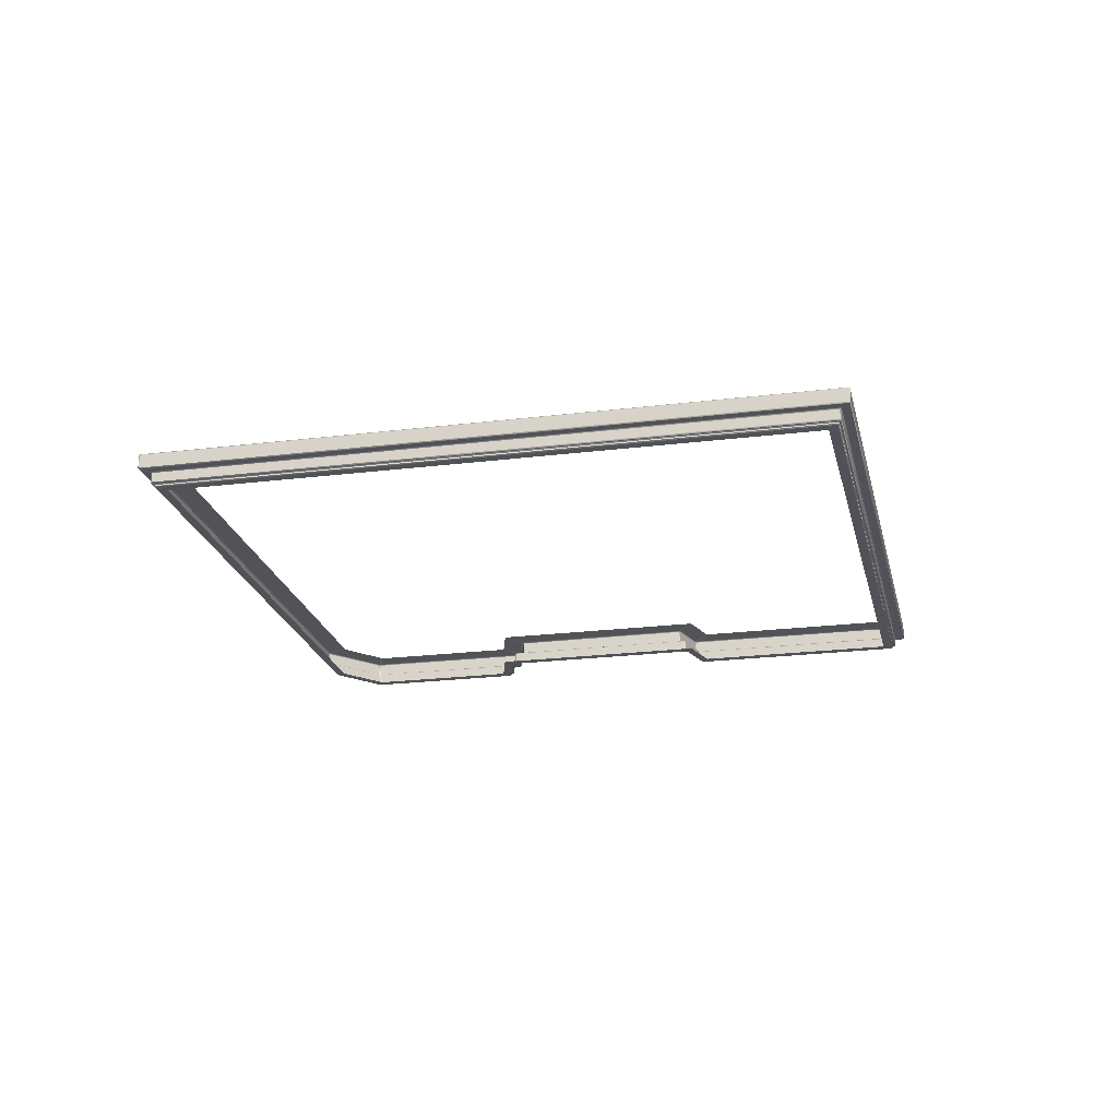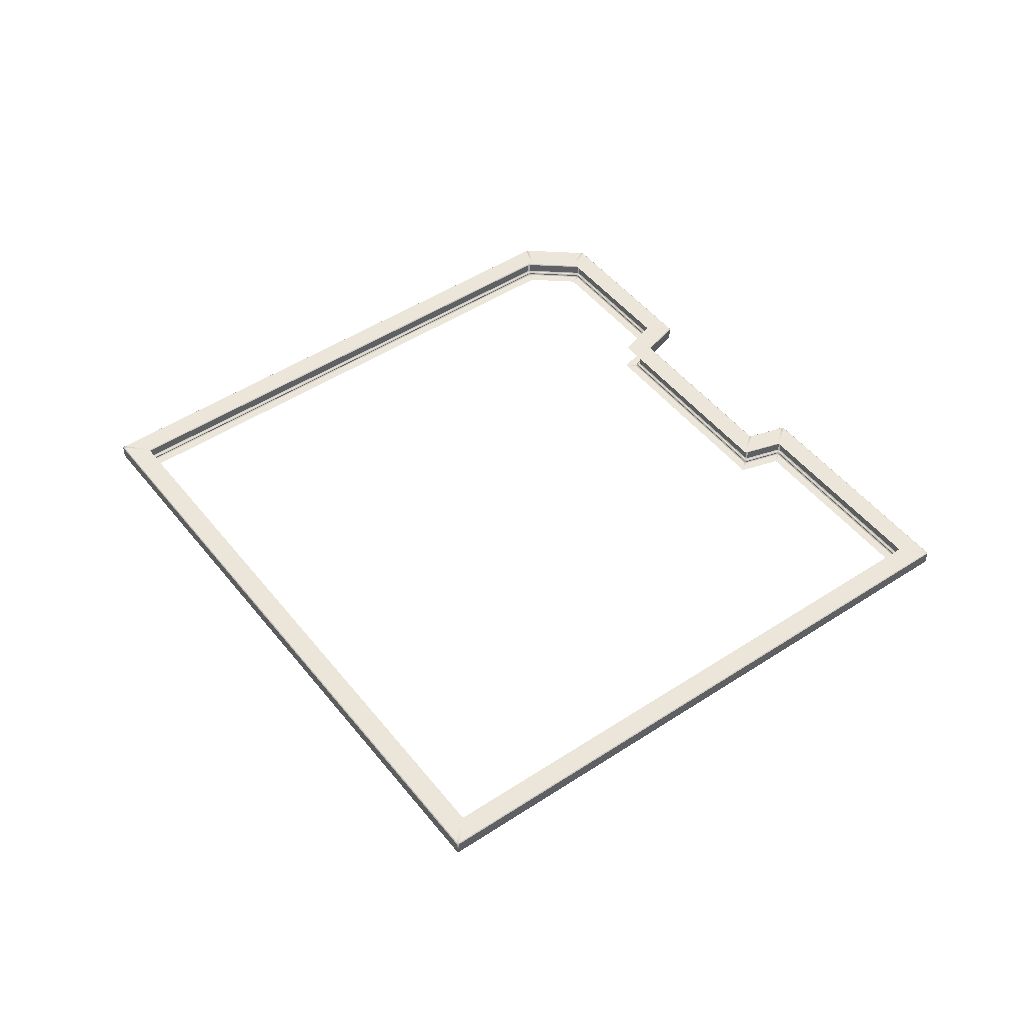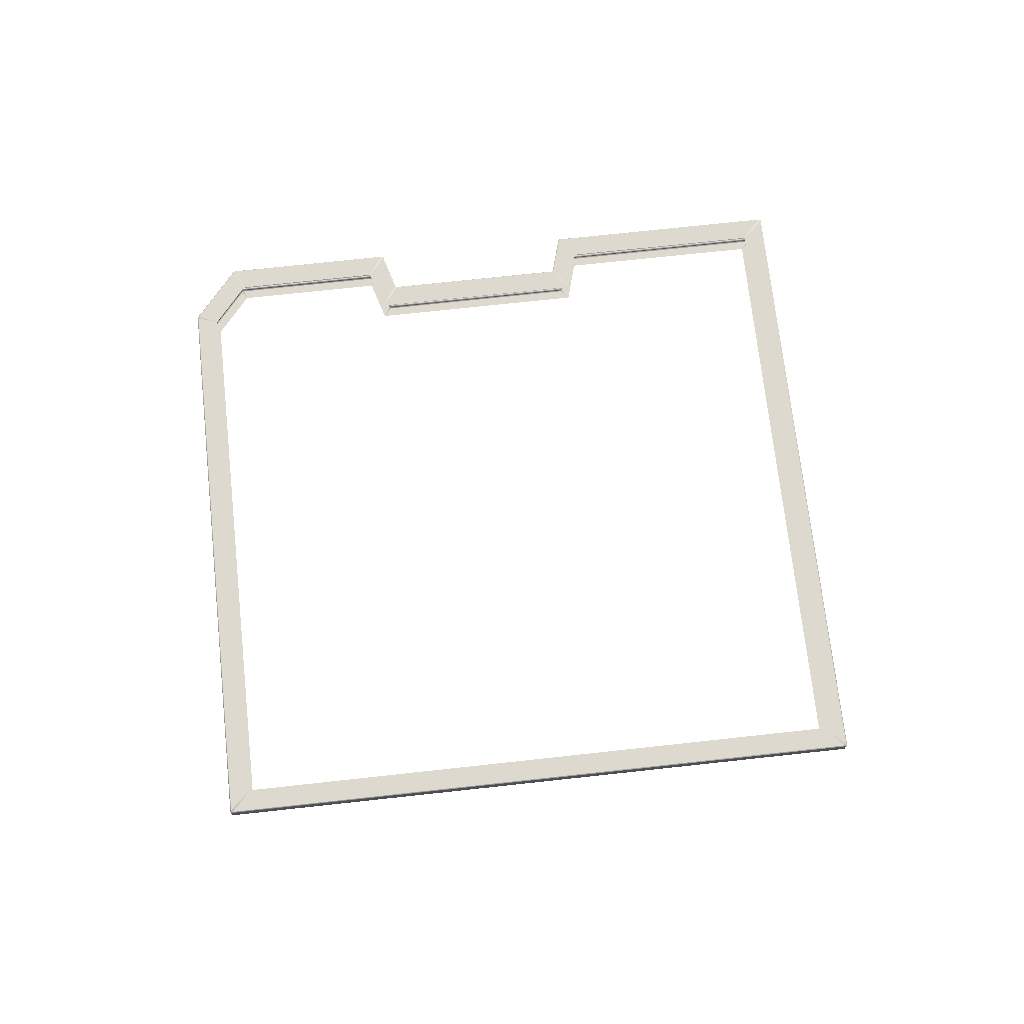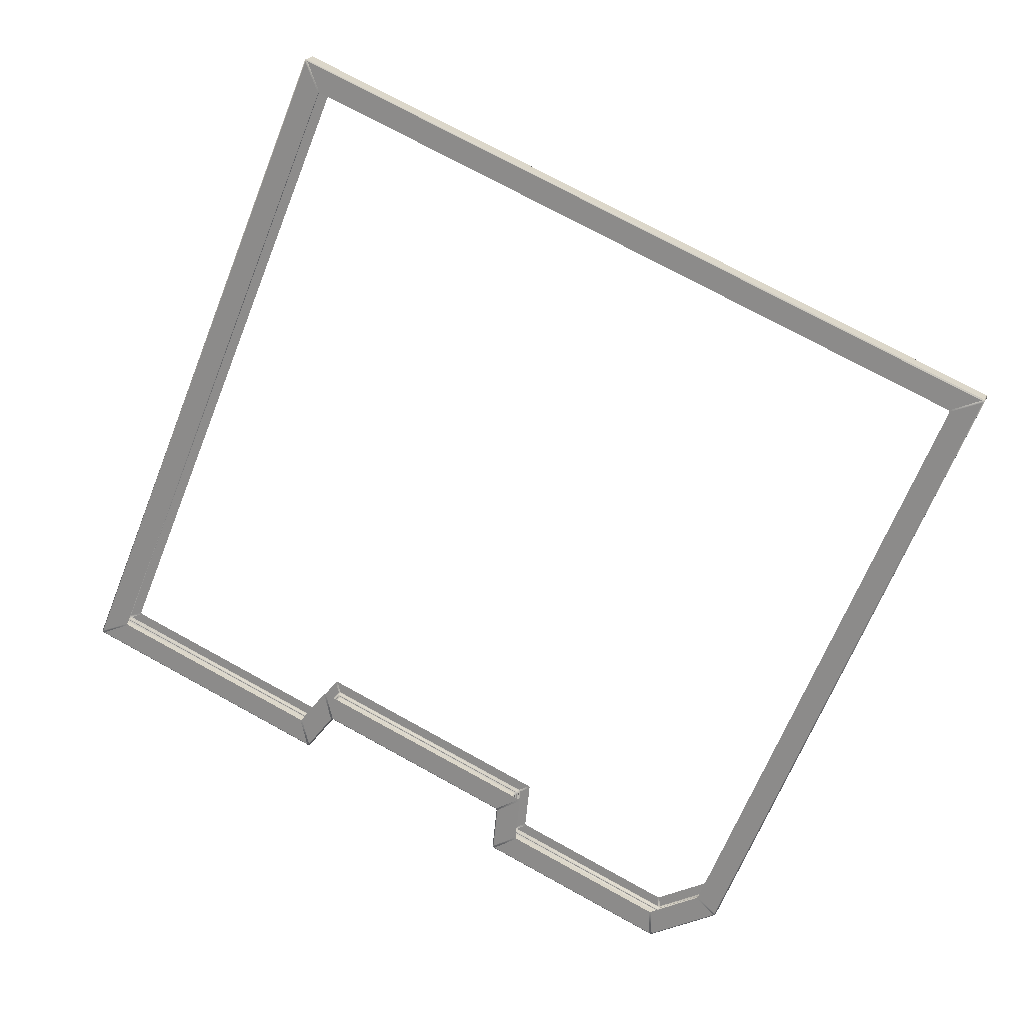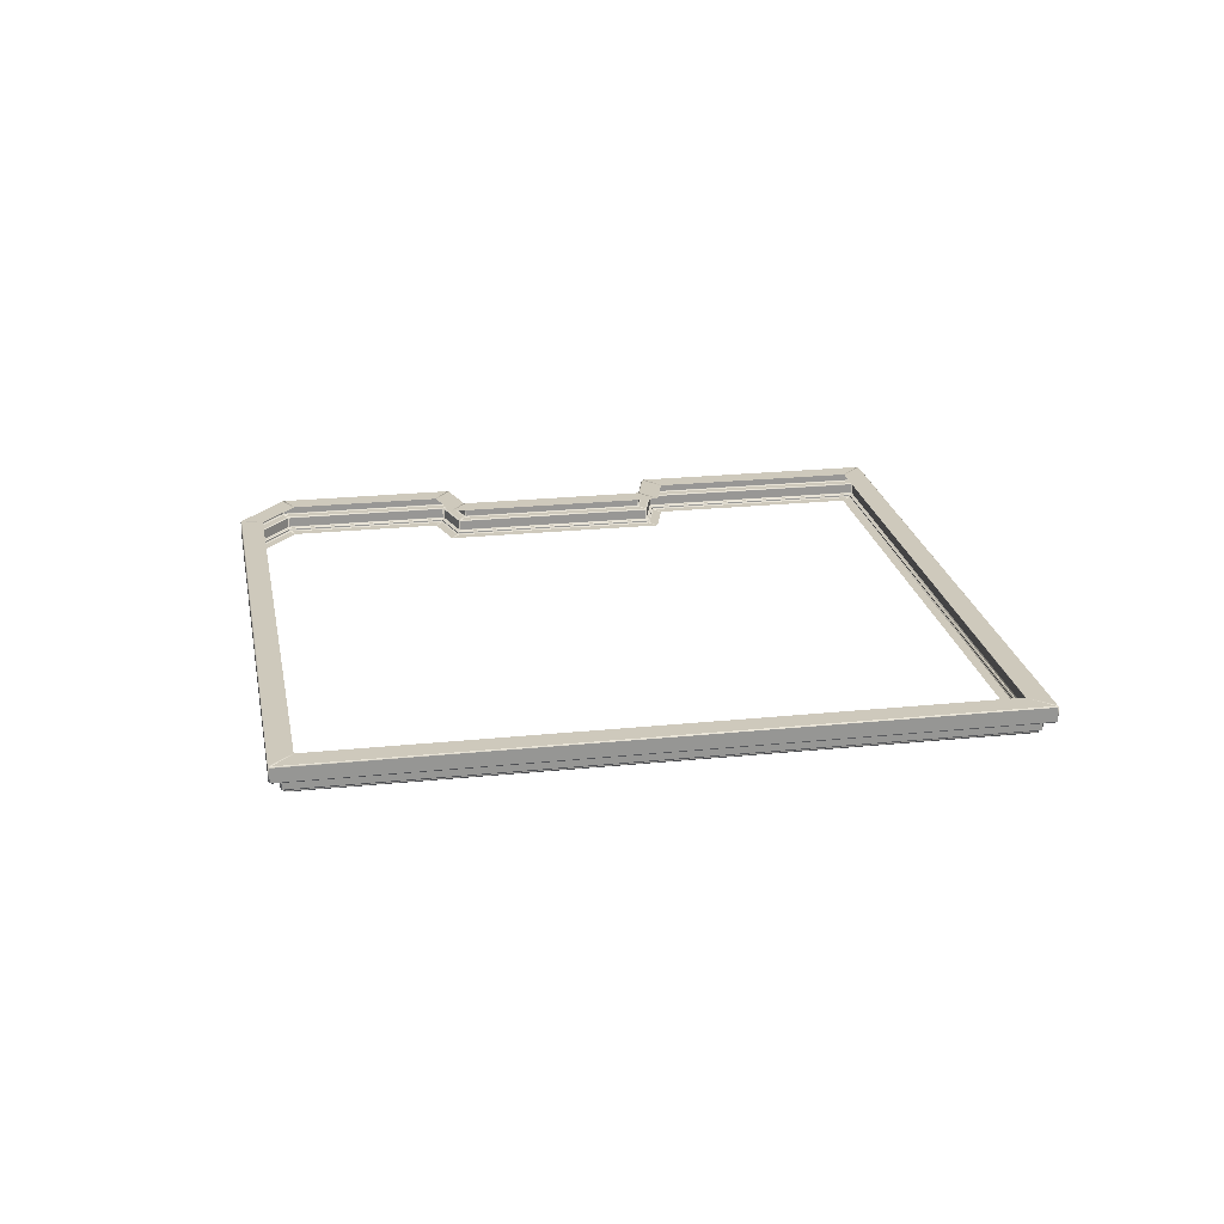
<metadata>
{"format":"obj","ext":"obj","renderer":"f3d","projection":"perspective","resolution":1024,"background":"white","views":[{"elev":-21.7,"azim":-9.8,"up":"+Y"},{"elev":48.1,"azim":31.4,"up":"+Y"},{"elev":71.5,"azim":-28.5,"up":"+Y"},{"elev":20.7,"azim":-160.9,"up":"+Z"},{"elev":22.4,"azim":-32.4,"up":"+Y"}]}
</metadata>
<code>
o Bistro_Research_Exterior_paris_building_11_5567
v 7.183 17.79 37.37
v 7.152 17.76 37.34
v 7.183 17.76 37.33
v 7.295 18.15 37.58
v 12.84 18.15 23.99
v 7.021 18.15 36.94
v 12.2 18.15 24.26
v 12.83 18.15 23.95
v 12.88 18.12 23.97
v 12.87 18.12 23.94
v 12.19 18.15 24.22
v 7.749 18.15 21.87
v 7.901 18.15 22.47
v 7.703 18.15 21.89
v 7.136 18.15 22.61
v 7.864 18.15 22.48
v 7.29 18.15 23.21
v 7.09 18.15 22.62
v 7.253 18.15 23.22
v 3.144 18.15 21
v 2.609 18.15 21.32
v 7.125 18.12 22.58
v 7.088 18.12 22.59
v 7.699 18.12 21.85
v 7.736 18.12 21.84
v 3.12 18.15 20.96
v 3.165 18.12 20.99
v 2.59 18.15 21.29
v 3.145 18.12 20.95
v 3.217 18.15 20.04
v 3.244 18.12 20.02
v 2.688 18.15 20.35
v 3.193 18.15 20
v 3.224 18.12 19.99
v 2.669 18.15 20.32
v -0.4932 18.15 18.49
v -0.4698 18.15 19.04
v -0.5411 18.15 18.5
v -1.941 18.15 19.23
v -0.5133 18.15 19.04
v -1.554 18.15 19.58
v -1.973 18.15 19.26
v -1.584 18.15 19.62
v -7.062 18.15 31.71
v -6.422 18.15 31.45
v -1.961 18.12 19.21
v -1.991 18.12 19.25
v -0.5402 18.12 18.47
v -0.4967 18.12 18.47
v -7.043 18.15 31.75
v 7.251 18.15 37.6
v -6.409 18.15 31.48
v 6.99 18.15 36.96
v 7.304 17.81 37.62
v 12.88 17.81 23.97
v 7.304 18.12 37.62
v 12.87 17.81 23.94
v 7.736 17.81 21.84
v 7.699 17.81 21.85
v 7.125 17.81 22.58
v 7.088 17.81 22.59
v 3.165 17.81 20.99
v 3.145 17.81 20.95
v 3.244 17.81 20.02
v 3.224 17.81 19.99
v -0.4967 17.81 18.47
v -0.5402 17.81 18.47
v -1.961 17.81 19.21
v -1.991 17.81 19.25
v -7.097 17.81 31.73
v -7.097 18.12 31.73
v -7.084 17.81 31.76
v 7.273 17.81 37.63
v -7.084 18.12 31.76
v 7.273 18.12 37.63
v 12.6 17.79 24.05
v 7.805 17.79 22.09
v 12.83 17.79 23.95
v 7.749 17.79 21.87
v 7.758 17.79 22.1
v 7.192 17.79 22.82
v 7.703 17.79 21.89
v 7.136 17.79 22.61
v 7.145 17.79 22.83
v 2.958 17.79 21.12
v 7.09 17.79 22.62
v 3.144 17.79 21
v 2.933 17.79 21.08
v 3.03 17.79 20.15
v 3.12 17.79 20.96
v 3.217 17.79 20.04
v 3.006 17.79 20.11
v -0.4841 17.79 18.69
v 3.193 17.79 20
v -0.4932 17.79 18.49
v -0.5321 17.79 18.69
v -1.804 17.79 19.35
v -0.5411 17.79 18.5
v -1.941 17.79 19.23
v -1.836 17.79 19.39
v -6.835 17.79 31.61
v -1.973 17.79 19.26
v -7.062 17.79 31.71
v 7.183 17.55 37.33
v 12.59 17.55 24.09
v 12.59 17.76 24.09
v 12.58 17.55 24.06
v 7.807 17.55 22.11
v 12.58 17.76 24.06
v 7.807 17.76 22.11
v 7.77 17.55 22.12
v 7.195 17.55 22.85
v 7.77 17.76 22.12
v 7.195 17.76 22.85
v 7.158 17.55 22.86
v 2.926 17.55 21.13
v 7.158 17.76 22.86
v 2.926 17.76 21.13
v 2.907 17.55 21.1
v 3.005 17.55 20.16
v 2.907 17.76 21.1
v 3.005 17.76 20.16
v 2.986 17.55 20.13
v -0.4852 17.55 18.71
v 2.986 17.76 20.13
v -0.4852 17.76 18.71
v -0.5287 17.55 18.71
v -1.786 17.55 19.37
v -0.5287 17.76 18.71
v -1.786 17.76 19.37
v -1.816 17.55 19.41
v -6.807 17.55 31.61
v -1.816 17.76 19.41
v -6.807 17.76 31.61
v -6.794 17.55 31.64
v 7.152 17.55 37.34
v -6.794 17.76 31.64
v 12.52 17.52 24.08
v 7.825 17.52 22.16
v 12.54 17.52 24.07
v 7.82 17.52 22.14
v 7.779 17.52 22.17
v 7.212 17.52 22.89
v 7.774 17.52 22.16
v 7.207 17.52 22.87
v 7.165 17.52 22.91
v 2.889 17.52 21.16
v 7.16 17.52 22.89
v 2.906 17.52 21.15
v 2.865 17.52 21.12
v 2.962 17.52 20.19
v 2.881 17.52 21.11
v 2.979 17.52 20.18
v 2.937 17.52 20.15
v -0.4808 17.52 18.76
v 2.954 17.52 20.14
v -0.4816 17.52 18.74
v -0.5288 17.52 18.76
v -1.753 17.52 19.4
v -0.5296 17.52 18.74
v -1.766 17.52 19.39
v -1.786 17.52 19.44
v -6.752 17.52 31.58
v -1.798 17.52 19.42
v -6.772 17.52 31.59
v 7.139 17.48 37.27
v 12.51 17.48 24.13
v 7.139 17.5 37.27
v 12.51 17.5 24.13
v 12.49 17.48 24.1
v 7.827 17.48 22.19
v 12.49 17.5 24.1
v 7.827 17.5 22.19
v 7.79 17.48 22.2
v 7.216 17.48 22.93
v 7.79 17.5 22.2
v 7.216 17.5 22.93
v 7.179 17.48 22.94
v 2.858 17.48 21.17
v 7.179 17.5 22.94
v 2.858 17.5 21.17
v 2.839 17.48 21.14
v 2.937 17.48 20.2
v 2.838 17.5 21.14
v 2.937 17.5 20.2
v 2.918 17.48 20.17
v -0.4819 17.48 18.78
v 2.917 17.5 20.17
v -0.4819 17.5 18.78
v -0.5254 17.48 18.78
v -1.736 17.48 19.42
v -0.5254 17.5 18.78
v -1.736 17.5 19.42
v -1.767 17.48 19.45
v -6.724 17.48 31.57
v -1.766 17.5 19.45
v -6.724 17.5 31.57
v -6.711 17.48 31.61
v -6.711 17.5 31.61
v 7.901 17.45 22.47
v 7.84 17.45 22.22
v 12.45 17.45 24.11
v 12.19 17.45 24.22
v 12.47 17.45 24.15
v 12.2 17.45 24.26
v 7.13 17.45 37.25
v 7.012 17.45 36.97
v -6.671 17.45 31.6
v -6.409 17.45 31.48
v -0.4698 17.45 19.04
v -0.4784 17.45 18.81
v 2.886 17.45 20.18
v 2.669 17.45 20.32
v 2.911 17.45 20.23
v 2.688 17.45 20.35
v 2.814 17.45 21.15
v 2.59 17.45 21.29
v 2.838 17.45 21.19
v 2.609 17.45 21.32
v 7.181 17.45 22.96
v 7.253 17.45 23.22
v 7.227 17.45 22.95
v 7.29 17.45 23.21
v 7.794 17.45 22.23
v 7.864 17.45 22.48
v -6.422 17.45 31.45
v -6.69 17.45 31.55
v -1.748 17.45 19.47
v -1.584 17.45 19.62
v -1.716 17.45 19.43
v -1.554 17.45 19.58
v -0.5263 17.45 18.81
v -0.5133 17.45 19.04
v -7.043 17.79 31.75
v 7.286 17.79 37.62
v 12.62 17.79 24.09
v -6.816 17.79 31.66
v -6.753 17.52 31.63
v 7.164 17.52 37.33
v 7.148 17.52 37.29
v 12.53 17.52 24.12
v -6.733 17.52 31.62
v 12.84 17.79 23.99
v 12.55 17.52 24.12
f 1 2 3
f 4 5 6
f 5 7 6
f 5 8 7
f 5 9 8
f 9 10 8
f 8 11 7
f 8 12 11
f 12 13 11
f 14 15 16
f 15 17 16
f 18 19 17
f 15 18 17
f 18 20 19
f 20 21 19
f 15 22 18
f 22 23 18
f 24 22 15
f 14 24 15
f 25 24 14
f 12 25 14
f 12 14 13
f 14 16 13
f 20 26 21
f 20 27 26
f 26 28 21
f 27 29 26
f 26 29 30
f 29 31 30
f 26 30 28
f 30 32 28
f 30 31 33
f 30 33 32
f 31 34 33
f 33 35 32
f 33 36 35
f 36 37 35
f 38 39 40
f 39 41 40
f 42 43 41
f 39 42 41
f 42 44 43
f 44 45 43
f 39 46 42
f 46 47 42
f 48 46 39
f 38 48 39
f 49 48 38
f 36 49 38
f 36 38 37
f 38 40 37
f 50 51 52
f 51 53 52
f 54 55 56
f 55 9 56
f 57 58 10
f 58 25 10
f 59 60 24
f 60 22 24
f 61 62 23
f 62 27 23
f 63 64 29
f 64 31 29
f 65 66 34
f 66 49 34
f 67 68 48
f 68 46 48
f 69 70 47
f 70 71 47
f 72 73 74
f 73 75 74
f 76 77 78
f 77 79 78
f 80 81 82
f 81 83 82
f 84 85 86
f 85 87 86
f 88 89 90
f 89 91 90
f 92 93 94
f 93 95 94
f 96 97 98
f 97 99 98
f 100 101 102
f 101 103 102
f 104 105 3
f 105 106 3
f 107 108 109
f 108 110 109
f 111 112 113
f 112 114 113
f 115 116 117
f 116 118 117
f 119 120 121
f 120 122 121
f 123 124 125
f 124 126 125
f 127 128 129
f 128 130 129
f 131 132 133
f 132 134 133
f 135 136 137
f 136 2 137
f 138 139 140
f 139 141 140
f 142 143 144
f 143 145 144
f 146 147 148
f 147 149 148
f 150 151 152
f 151 153 152
f 154 155 156
f 155 157 156
f 158 159 160
f 159 161 160
f 162 163 164
f 163 165 164
f 166 167 168
f 167 169 168
f 170 171 172
f 171 173 172
f 174 175 176
f 175 177 176
f 178 179 180
f 179 181 180
f 182 183 184
f 183 185 184
f 186 187 188
f 187 189 188
f 190 191 192
f 191 193 192
f 194 195 196
f 195 197 196
f 198 166 199
f 166 168 199
f 200 201 202
f 203 200 202
f 203 202 204
f 204 202 170
f 167 204 170
f 205 203 204
f 205 204 206
f 207 205 206
f 207 206 208
f 209 207 208
f 210 211 212
f 213 210 212
f 213 212 214
f 214 212 186
f 215 213 214
f 183 214 186
f 216 214 183
f 182 216 183
f 215 214 216
f 217 215 216
f 218 216 182
f 217 216 218
f 179 218 182
f 219 217 218
f 219 218 220
f 221 219 220
f 221 220 222
f 222 220 178
f 223 221 222
f 175 222 178
f 224 222 175
f 174 224 175
f 225 223 224
f 223 222 224
f 201 224 174
f 171 201 174
f 225 224 201
f 200 225 201
f 226 227 228
f 229 226 228
f 229 228 230
f 230 228 194
f 231 229 230
f 191 230 194
f 232 230 191
f 190 232 191
f 233 231 232
f 231 230 232
f 211 232 190
f 187 211 190
f 233 232 211
f 210 233 211
f 4 56 5
f 56 9 5
f 8 10 12
f 10 25 12
f 18 23 20
f 23 27 20
f 33 34 36
f 34 49 36
f 42 47 44
f 47 71 44
f 50 74 51
f 74 75 51
f 55 57 9
f 57 10 9
f 58 59 25
f 59 24 25
f 60 61 22
f 61 23 22
f 62 63 27
f 63 29 27
f 64 65 31
f 65 34 31
f 66 67 49
f 67 48 49
f 68 69 46
f 69 47 46
f 69 102 70
f 102 103 70
f 70 72 71
f 72 74 71
f 72 234 73
f 234 235 73
f 1 3 236
f 3 106 236
f 100 133 101
f 133 134 101
f 237 137 1
f 137 2 1
f 105 107 106
f 107 109 106
f 108 111 110
f 111 113 110
f 112 115 114
f 115 117 114
f 116 119 118
f 119 121 118
f 120 123 122
f 123 125 122
f 124 127 126
f 127 129 126
f 128 131 130
f 131 133 130
f 132 135 134
f 135 137 134
f 135 238 136
f 238 239 136
f 240 168 241
f 168 169 241
f 138 172 139
f 172 173 139
f 146 180 147
f 180 181 147
f 154 188 155
f 188 189 155
f 162 196 163
f 196 197 163
f 242 199 240
f 199 168 240
f 166 206 167
f 206 204 167
f 167 170 169
f 170 172 169
f 170 202 171
f 202 201 171
f 171 174 173
f 174 176 173
f 175 178 177
f 178 180 177
f 178 220 179
f 220 218 179
f 179 182 181
f 182 184 181
f 183 186 185
f 186 188 185
f 186 212 187
f 212 211 187
f 187 190 189
f 190 192 189
f 191 194 193
f 194 196 193
f 194 228 195
f 228 227 195
f 195 198 197
f 198 199 197
f 198 208 166
f 208 206 166
f 236 243 235
f 1 236 235
f 1 235 234
f 237 1 234
f 241 244 239
f 240 241 239
f 240 239 238
f 242 240 238
f 235 243 55
f 54 235 55
f 73 235 54
f 75 73 54
f 56 75 54
f 239 244 105
f 104 239 105
f 136 239 104
f 2 136 104
f 3 2 104
f 75 56 4
f 51 75 4
f 53 51 4
f 6 53 4
f 71 74 50
f 44 71 50
f 44 50 45
f 50 52 45
f 70 103 72
f 103 234 72
f 237 234 103
f 101 237 103
f 101 134 237
f 134 137 237
f 169 172 138
f 241 169 138
f 241 138 244
f 138 140 244
f 105 244 107
f 244 140 107
f 107 140 108
f 140 141 108
f 108 141 111
f 141 144 111
f 111 144 112
f 142 144 141
f 144 145 112
f 139 142 141
f 139 173 142
f 173 176 142
f 142 176 143
f 176 177 143
f 112 145 115
f 143 177 146
f 143 146 145
f 177 180 146
f 146 148 145
f 145 148 115
f 115 148 116
f 148 149 116
f 116 149 119
f 149 152 119
f 119 152 120
f 150 152 149
f 152 153 120
f 147 150 149
f 147 181 150
f 181 184 150
f 150 184 151
f 184 185 151
f 120 153 123
f 151 185 154
f 151 154 153
f 185 188 154
f 154 156 153
f 153 156 123
f 123 156 124
f 156 157 124
f 124 157 127
f 157 160 127
f 127 160 128
f 158 160 157
f 160 161 128
f 155 158 157
f 155 189 158
f 189 192 158
f 158 192 159
f 192 193 159
f 128 161 131
f 159 193 162
f 159 162 161
f 193 196 162
f 162 164 161
f 161 164 131
f 131 164 132
f 164 165 132
f 132 165 135
f 165 238 135
f 242 238 165
f 163 242 165
f 163 197 242
f 197 199 242
f 195 227 198
f 227 208 198
f 209 208 227
f 226 209 227
f 55 243 57
f 243 78 57
f 57 78 58
f 76 78 243
f 78 79 58
f 236 76 243
f 236 106 76
f 106 109 76
f 76 109 77
f 109 110 77
f 58 79 59
f 77 110 80
f 77 80 79
f 110 113 80
f 79 82 59
f 80 82 79
f 59 82 60
f 80 113 81
f 82 83 60
f 113 114 81
f 60 83 61
f 81 114 84
f 81 84 83
f 114 117 84
f 83 86 61
f 84 86 83
f 61 86 62
f 84 117 85
f 86 87 62
f 117 118 85
f 62 87 63
f 85 118 88
f 85 88 87
f 118 121 88
f 87 90 63
f 88 90 87
f 63 90 64
f 88 121 89
f 90 91 64
f 121 122 89
f 64 91 65
f 89 122 92
f 89 92 91
f 122 125 92
f 91 94 65
f 92 94 91
f 65 94 66
f 92 125 93
f 94 95 66
f 125 126 93
f 66 95 67
f 93 126 96
f 93 96 95
f 126 129 96
f 95 98 67
f 96 98 95
f 67 98 68
f 96 129 97
f 98 99 68
f 129 130 97
f 68 99 69
f 99 102 69
f 100 102 99
f 97 100 99
f 97 130 100
f 130 133 100

</code>
